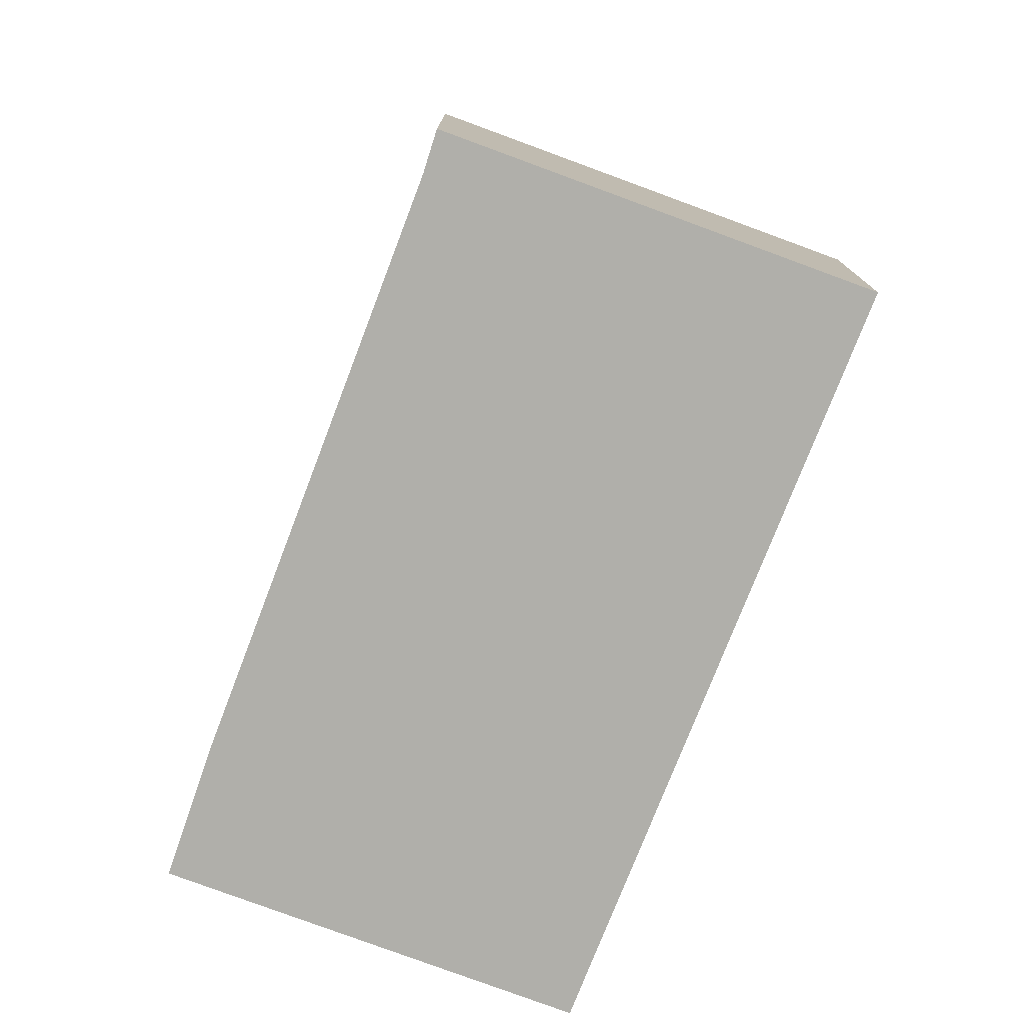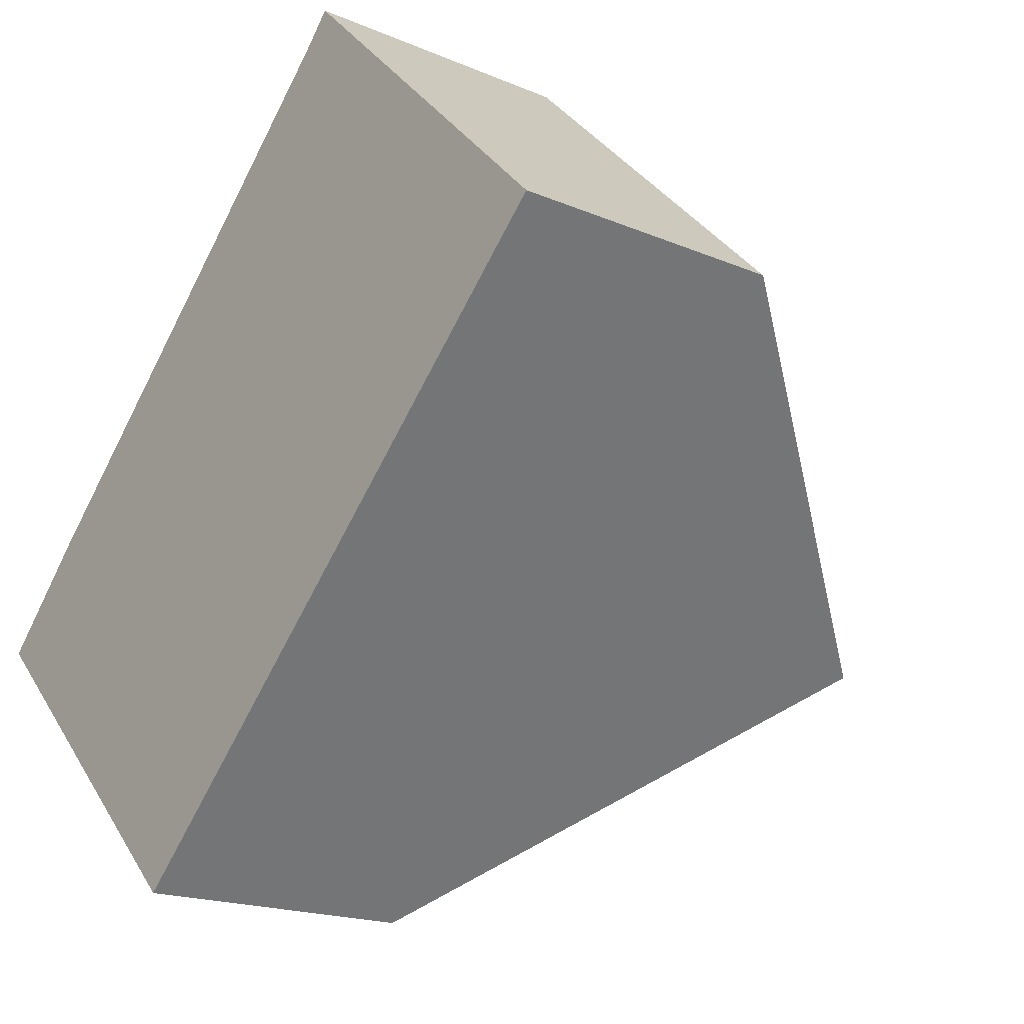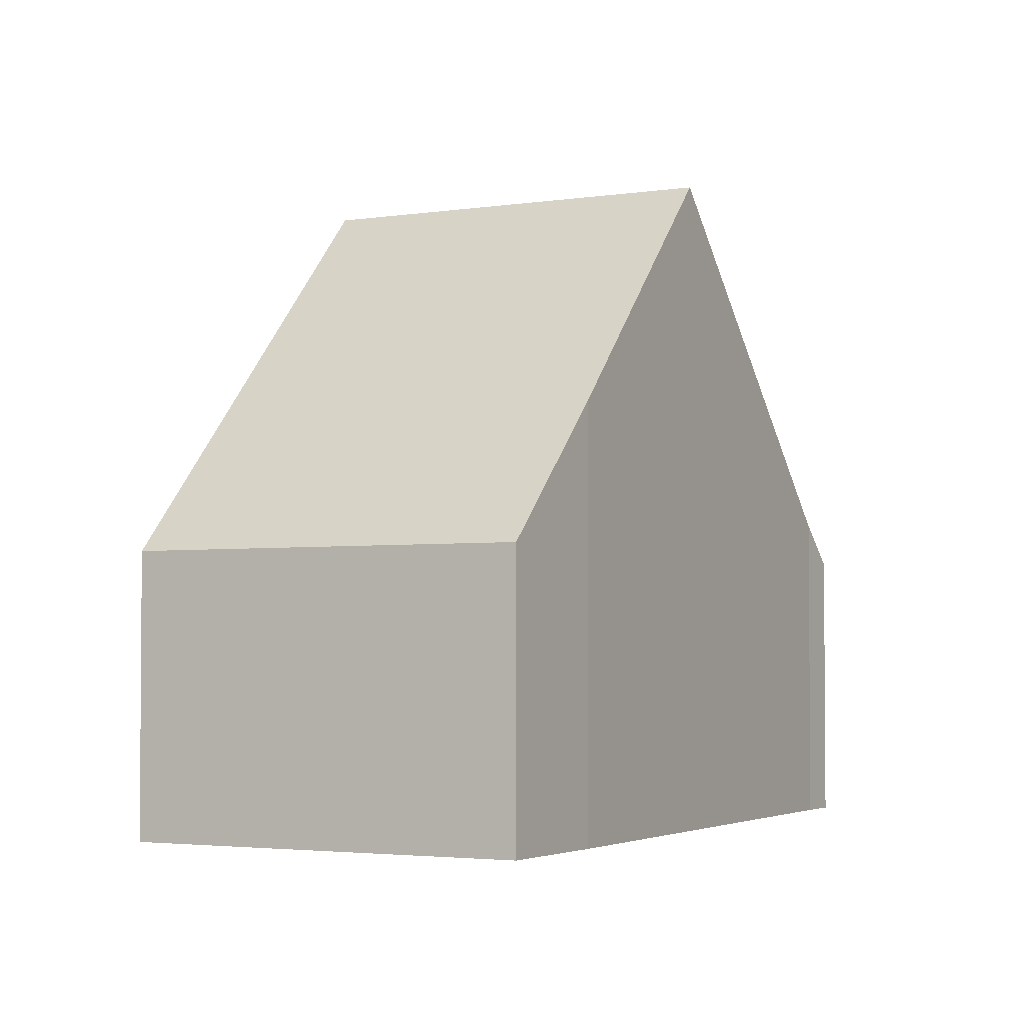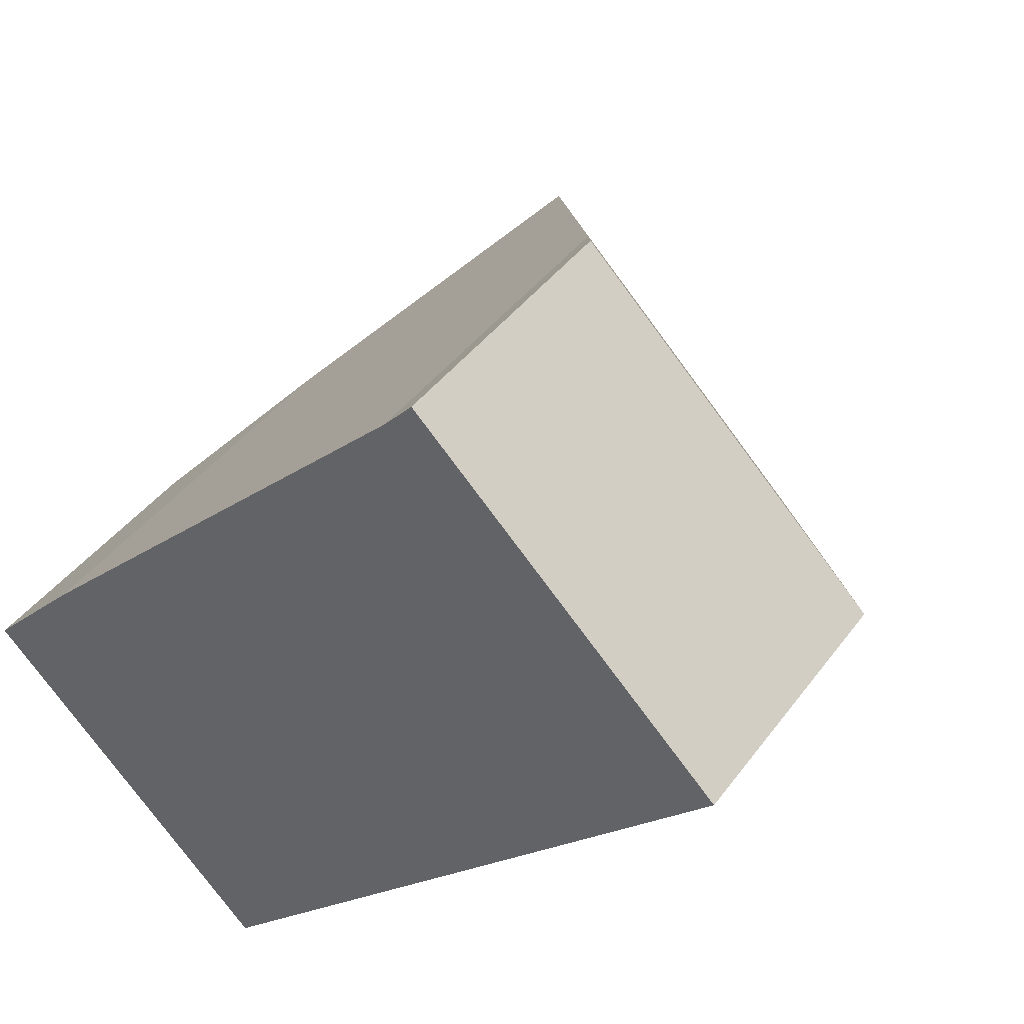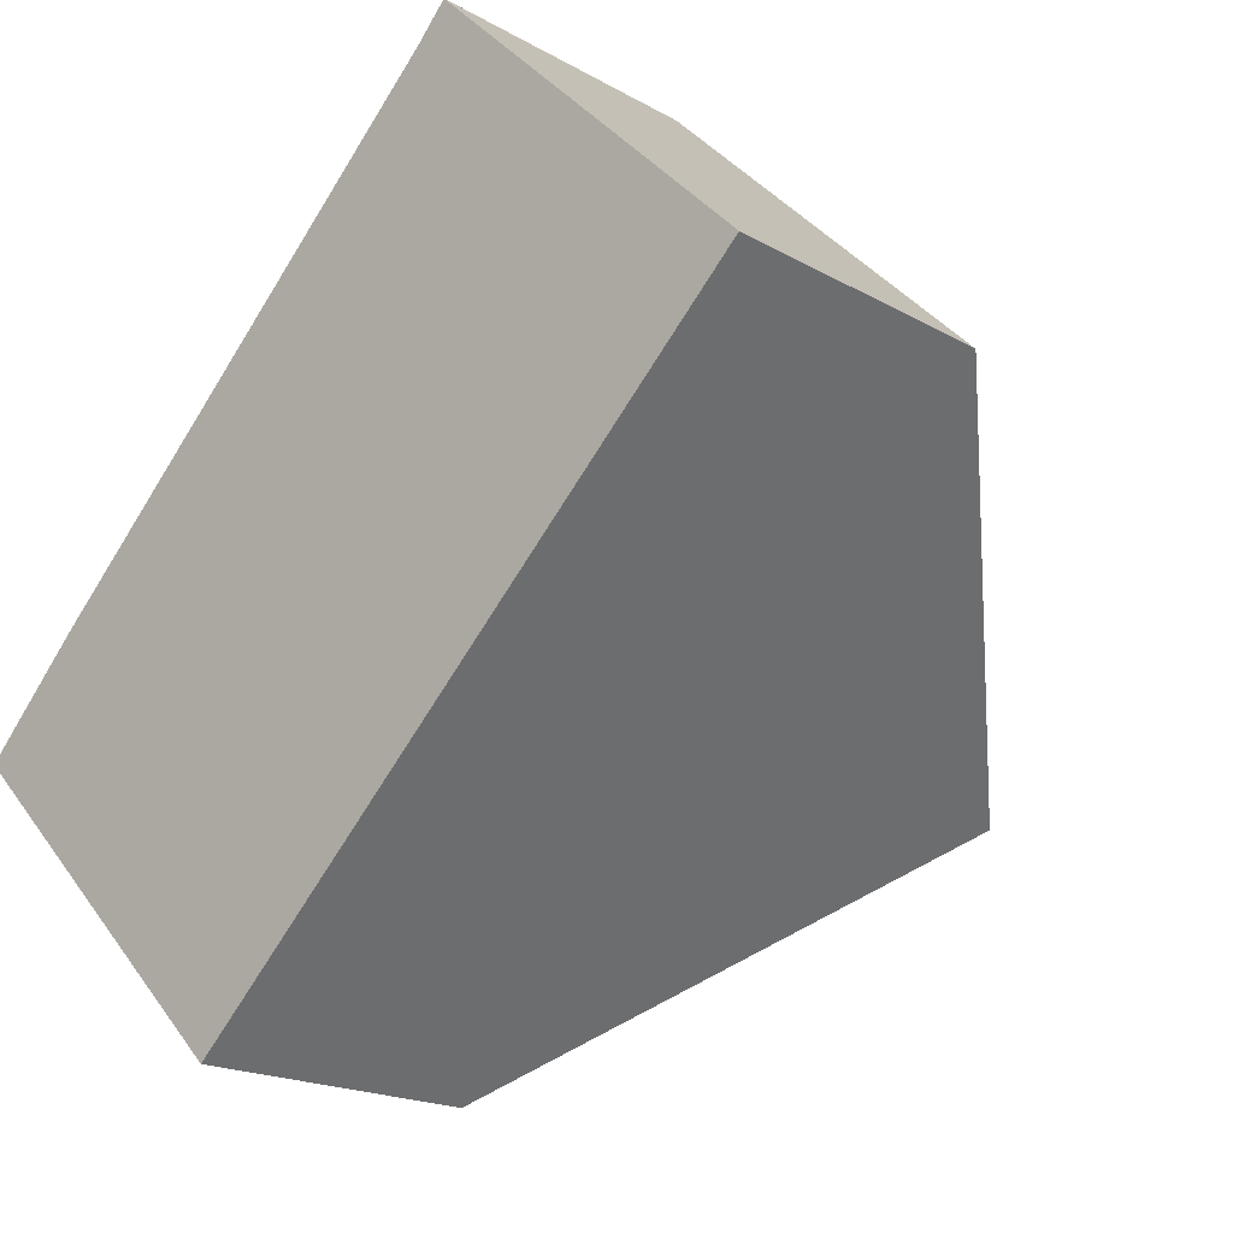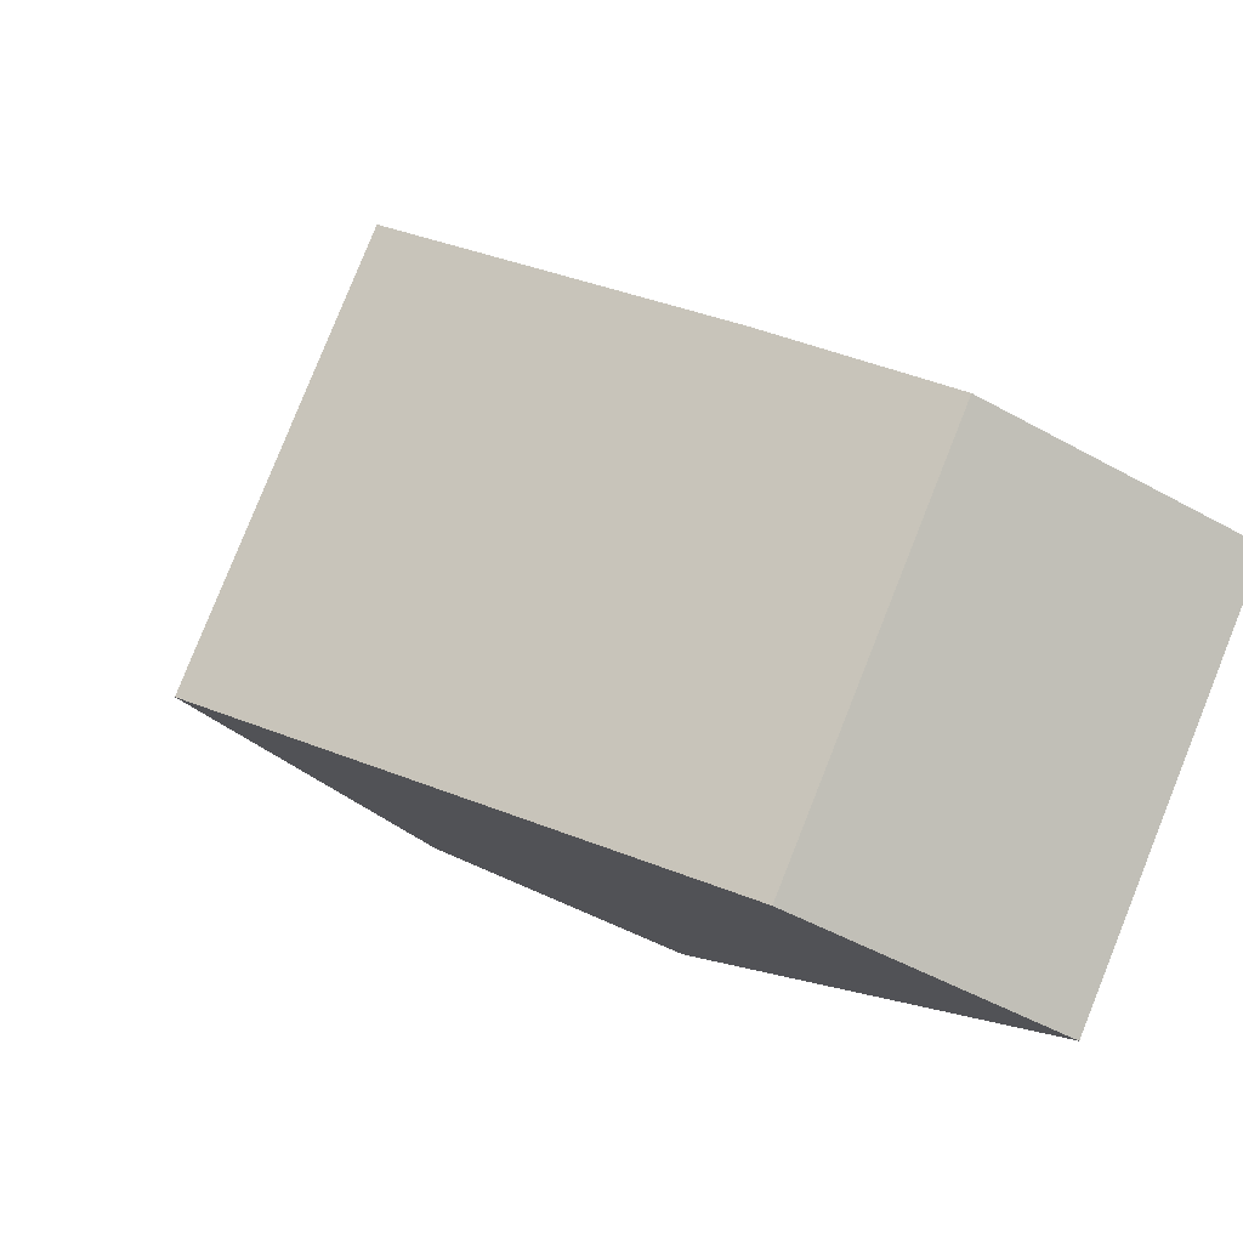
<metadata>
{"format":"obj","ext":"obj","renderer":"f3d","projection":"perspective","resolution":1024,"background":"white","views":[{"elev":-78.0,"azim":24.7,"up":"+Y"},{"elev":-18.2,"azim":50.4,"up":"+Z"},{"elev":-2.9,"azim":-106.6,"up":"+Y"},{"elev":41.2,"azim":32.9,"up":"+Z"},{"elev":-18.4,"azim":42.4,"up":"+Z"},{"elev":-49.2,"azim":-121.8,"up":"+Z"}]}
</metadata>
<code>
v  3.359 3.239 -3.37
v  3.074 7.637 3.086
v  6.519 7.637 -0.346
v  1.089 4.839 1.137
v  0 3.255 1.993e-16
v  5.727 3.898 5.69
v  5.839 3.74 5.8
v  6.169 3.247 6.163
v  9.672 3.247 2.672
v  9.454 3.551 2.463
v  0 0 0
v  3.359 2.064e-16 -3.37
v  1.089 -6.962e-17 1.137
v  3.074 -1.89e-16 3.086
v  5.727 -3.484e-16 5.69
v  5.839 -3.551e-16 5.8
v  6.169 -3.774e-16 6.163
v  9.672 -1.636e-16 2.672
v  9.454 -1.508e-16 2.463
v  6.519 2.119e-17 -0.346
g defaultobject
f 1 2 3
f 2 1 4
f 4 1 5
f 6 3 2
f 3 6 7
f 3 7 8
f 3 8 9
f 3 9 10
f 1 11 5
f 11 1 12
f 5 13 4
f 13 5 11
f 13 2 4
f 2 13 6
f 6 13 14
f 6 14 15
f 6 15 7
f 7 15 16
f 16 8 7
f 8 16 17
f 17 9 8
f 9 17 18
f 18 10 9
f 10 18 3
f 3 18 1
f 1 18 19
f 1 19 20
f 1 20 12
f 17 19 18
f 19 17 16
f 19 16 20
f 20 16 15
f 20 15 14
f 20 14 12
f 12 14 13
f 12 13 11

</code>
